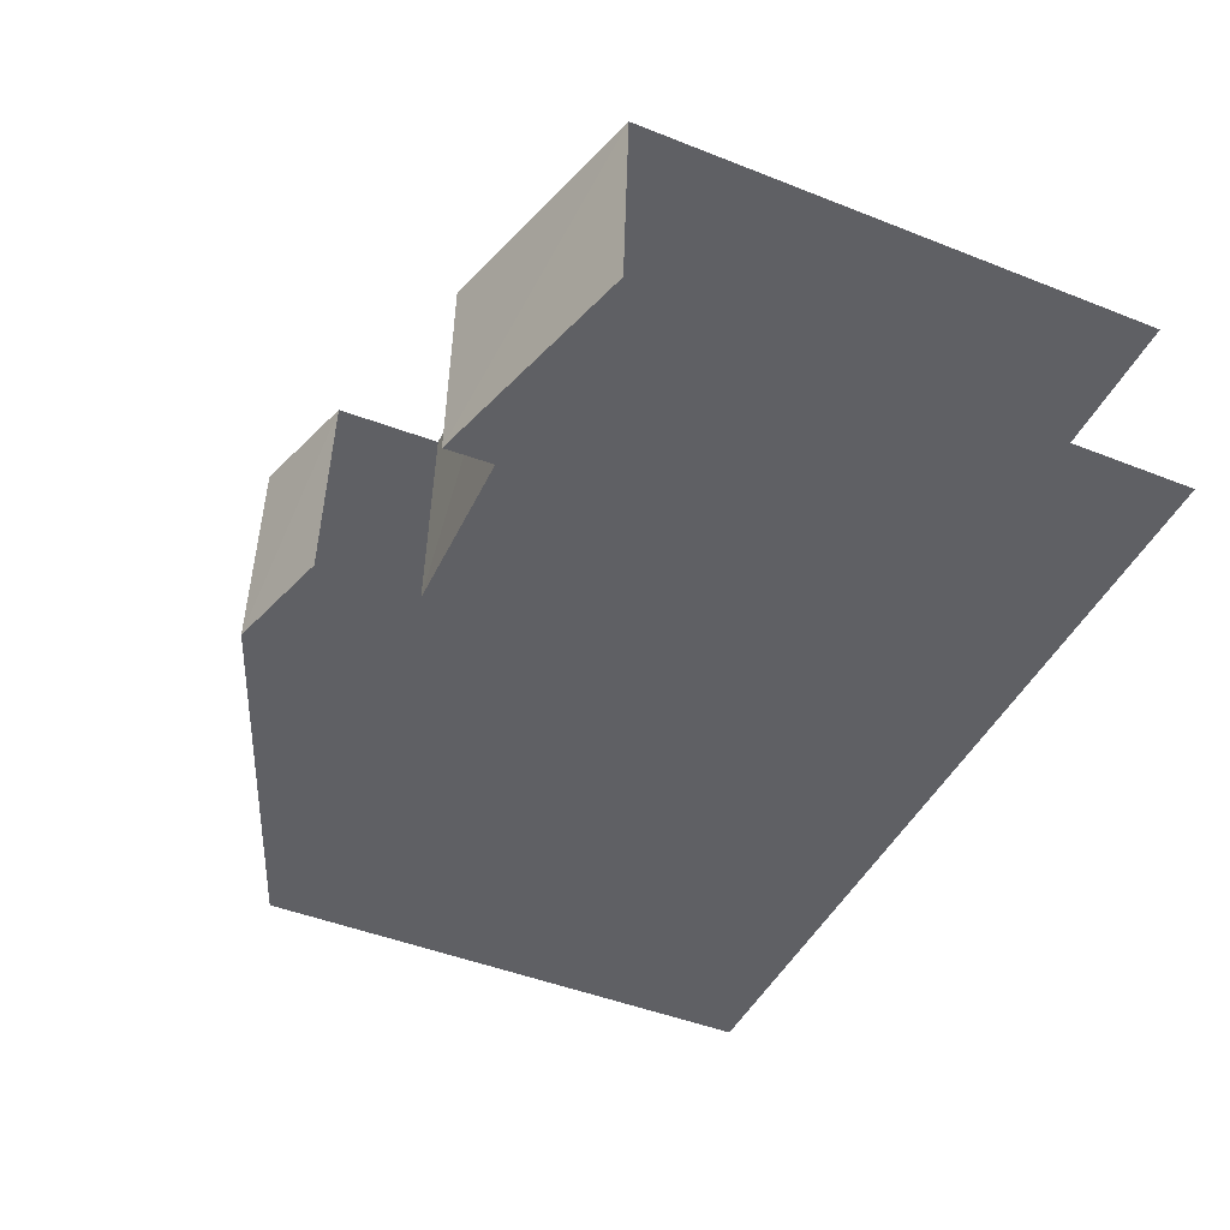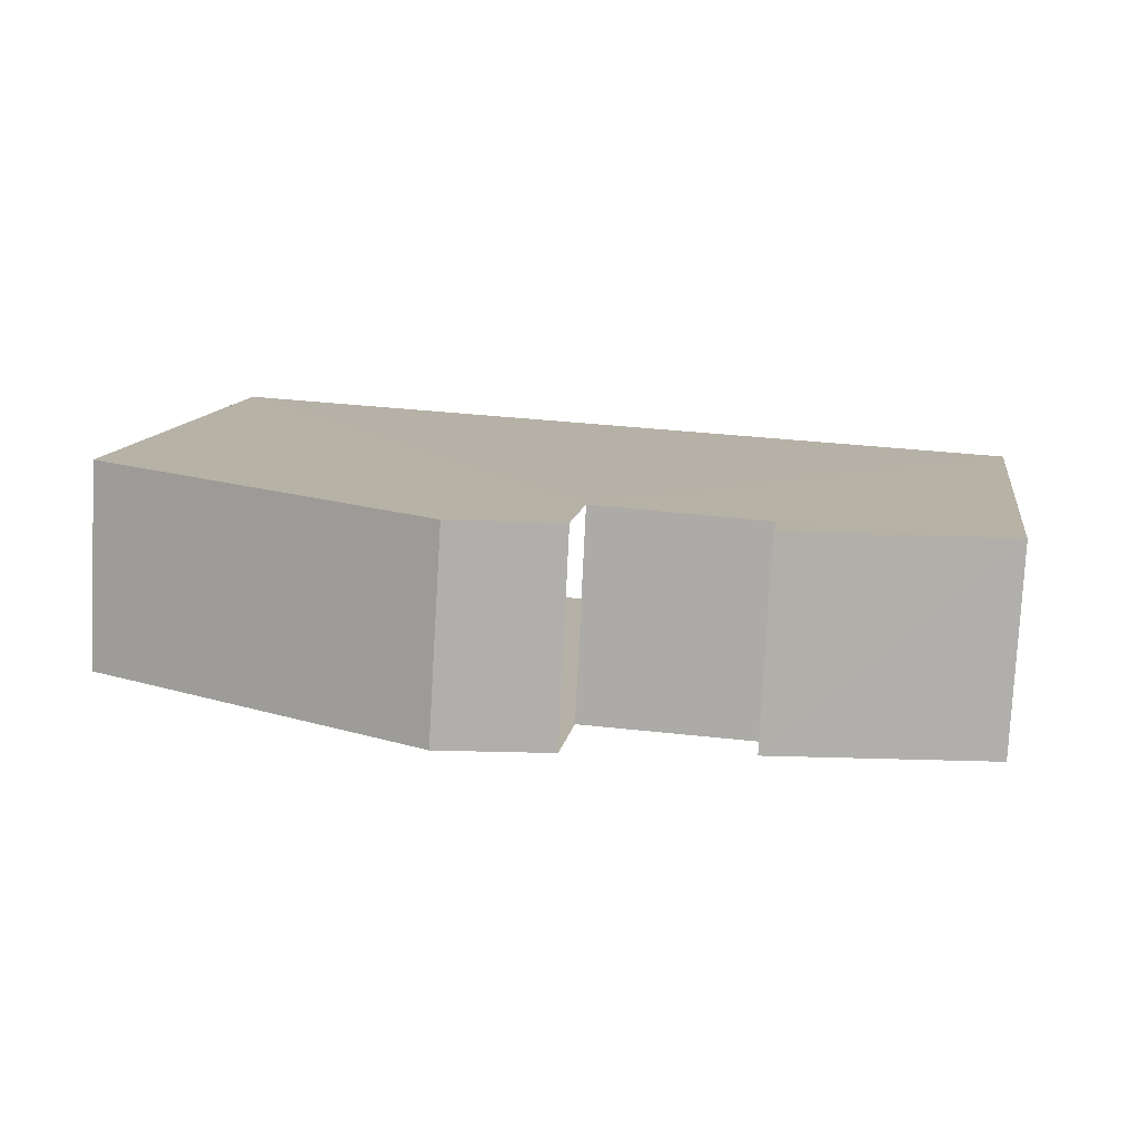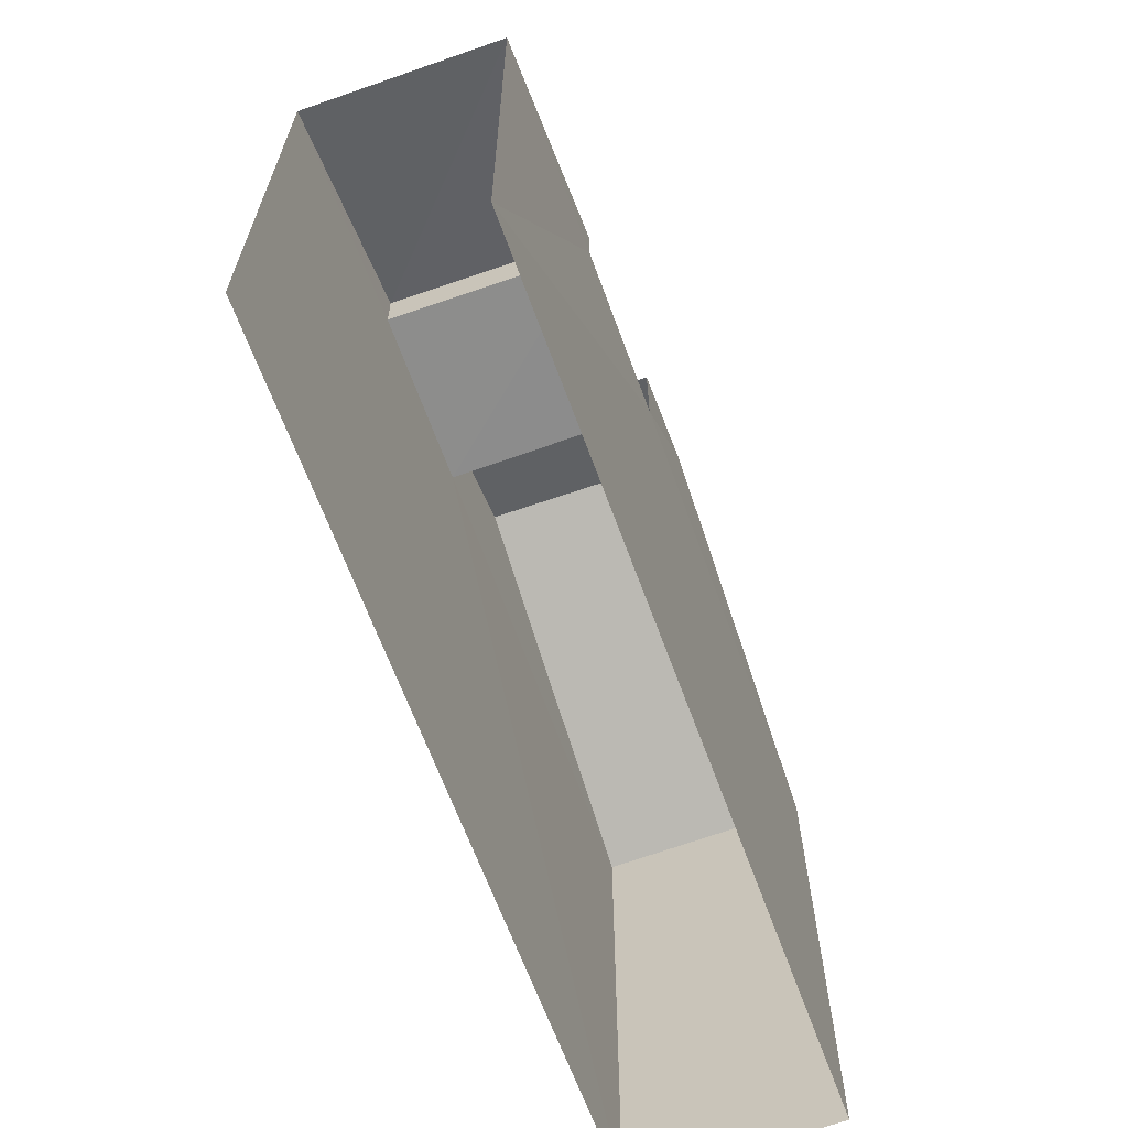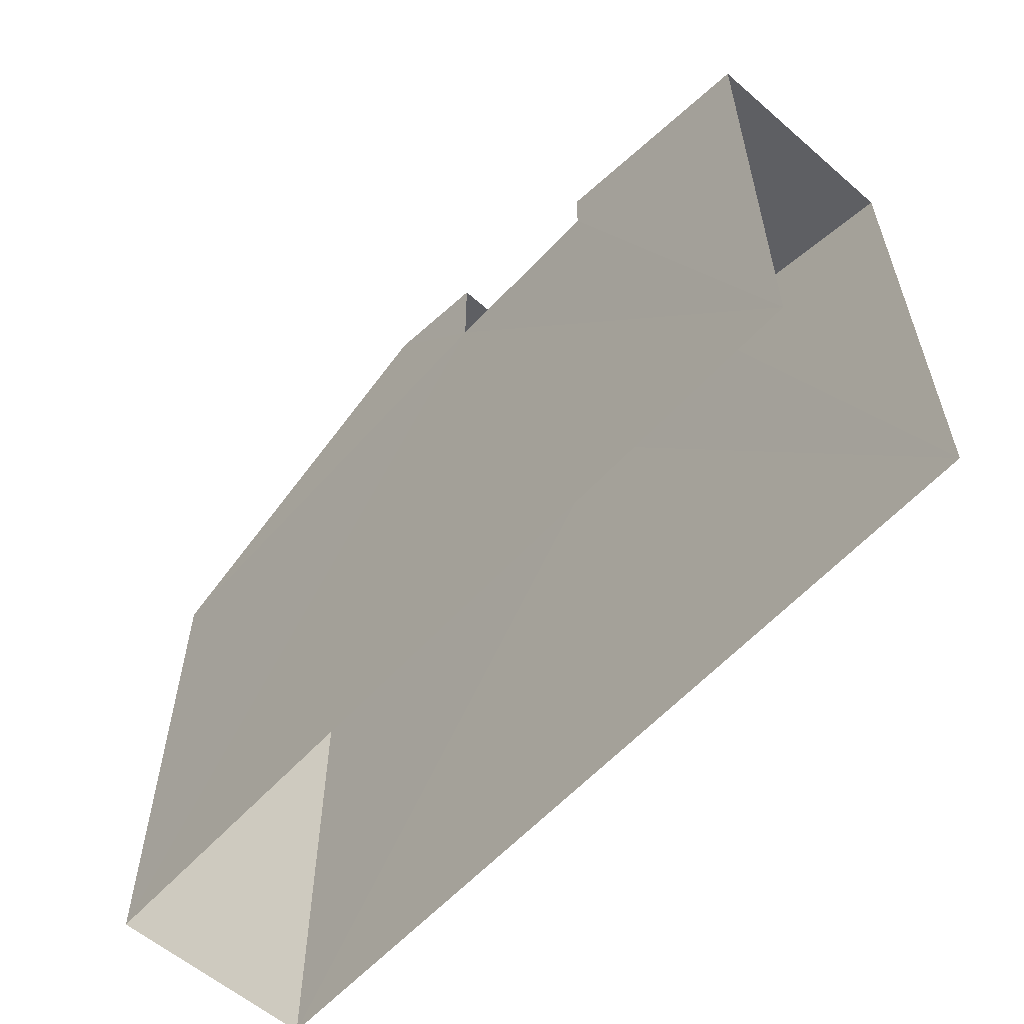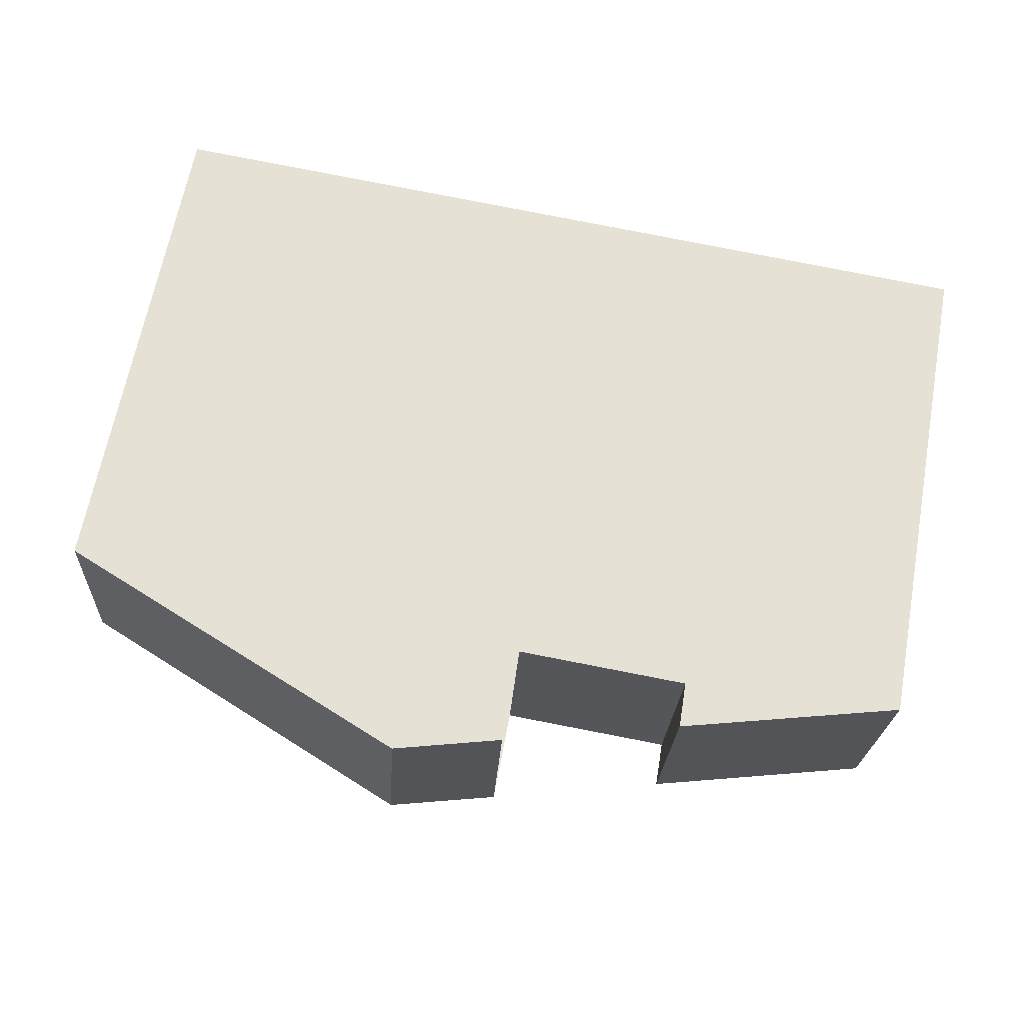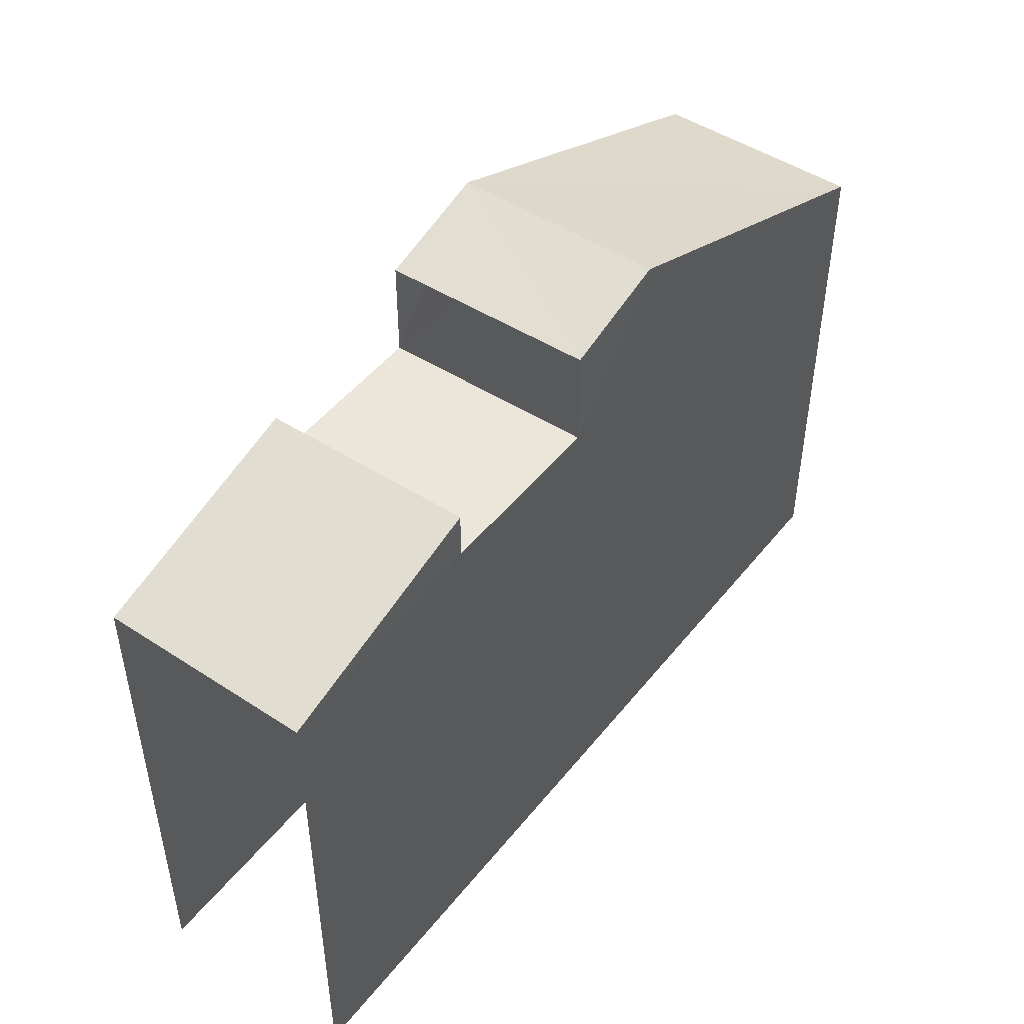
<metadata>
{"format":"obj","ext":"obj","renderer":"f3d","projection":"perspective","resolution":1024,"background":"white","views":[{"elev":-47.2,"azim":66.0,"up":"+Y"},{"elev":11.3,"azim":8.8,"up":"+Y"},{"elev":-64.6,"azim":106.6,"up":"+Z"},{"elev":-58.1,"azim":44.9,"up":"+Z"},{"elev":65.0,"azim":10.4,"up":"+Y"},{"elev":48.0,"azim":123.2,"up":"+Z"}]}
</metadata>
<code>
v -3.737e+05 -1.034e+05 27.59
v -3.737e+05 -1.034e+05 27.59
v -3.737e+05 -1.034e+05 27.59
v -3.737e+05 -1.034e+05 27.59
v -3.737e+05 -1.034e+05 34.32
v -3.737e+05 -1.034e+05 35.15
v -3.737e+05 -1.034e+05 34.32
v -3.737e+05 -1.034e+05 35.15
v -3.737e+05 -1.034e+05 35.81
v -3.737e+05 -1.034e+05 36.21
v -3.737e+05 -1.034e+05 36.22
v -3.737e+05 -1.034e+05 35.8
v -3.737e+05 -1.034e+05 34.32
v -3.737e+05 -1.034e+05 34.32
v -3.737e+05 -1.034e+05 34.53
v -3.737e+05 -1.034e+05 34.53
v -3.737e+05 -1.034e+05 34.53
v -3.737e+05 -1.034e+05 34.53
f 1 2 3
f 1 4 2
f 16 9 12
f 17 16 12
f 7 4 1
f 5 7 1
f 5 6 7
f 5 8 6
f 9 10 11
f 12 9 11
f 13 14 11
f 10 13 11
f 15 16 17
f 18 15 17
f 14 3 2
f 14 13 3
f 15 6 8
f 15 18 6
f 16 13 10
f 3 13 16
f 3 16 1
f 16 10 9
f 1 15 5
f 15 8 5
f 16 15 1
f 7 18 4
f 2 4 17
f 2 17 14
f 18 7 6
f 14 17 11
f 11 17 12
f 4 18 17

</code>
